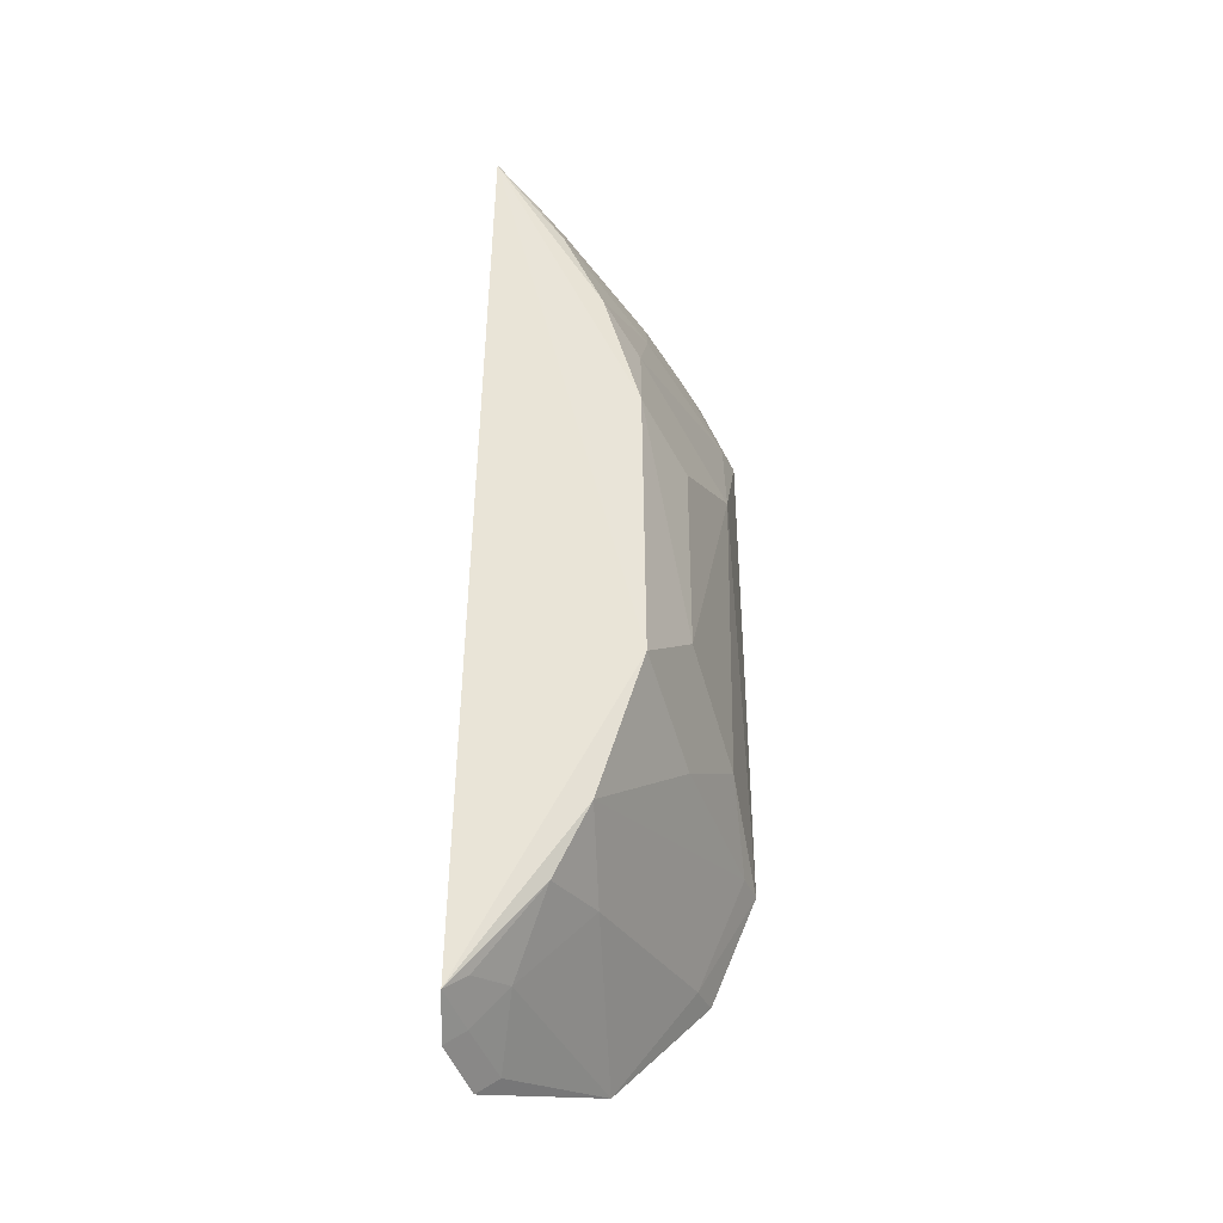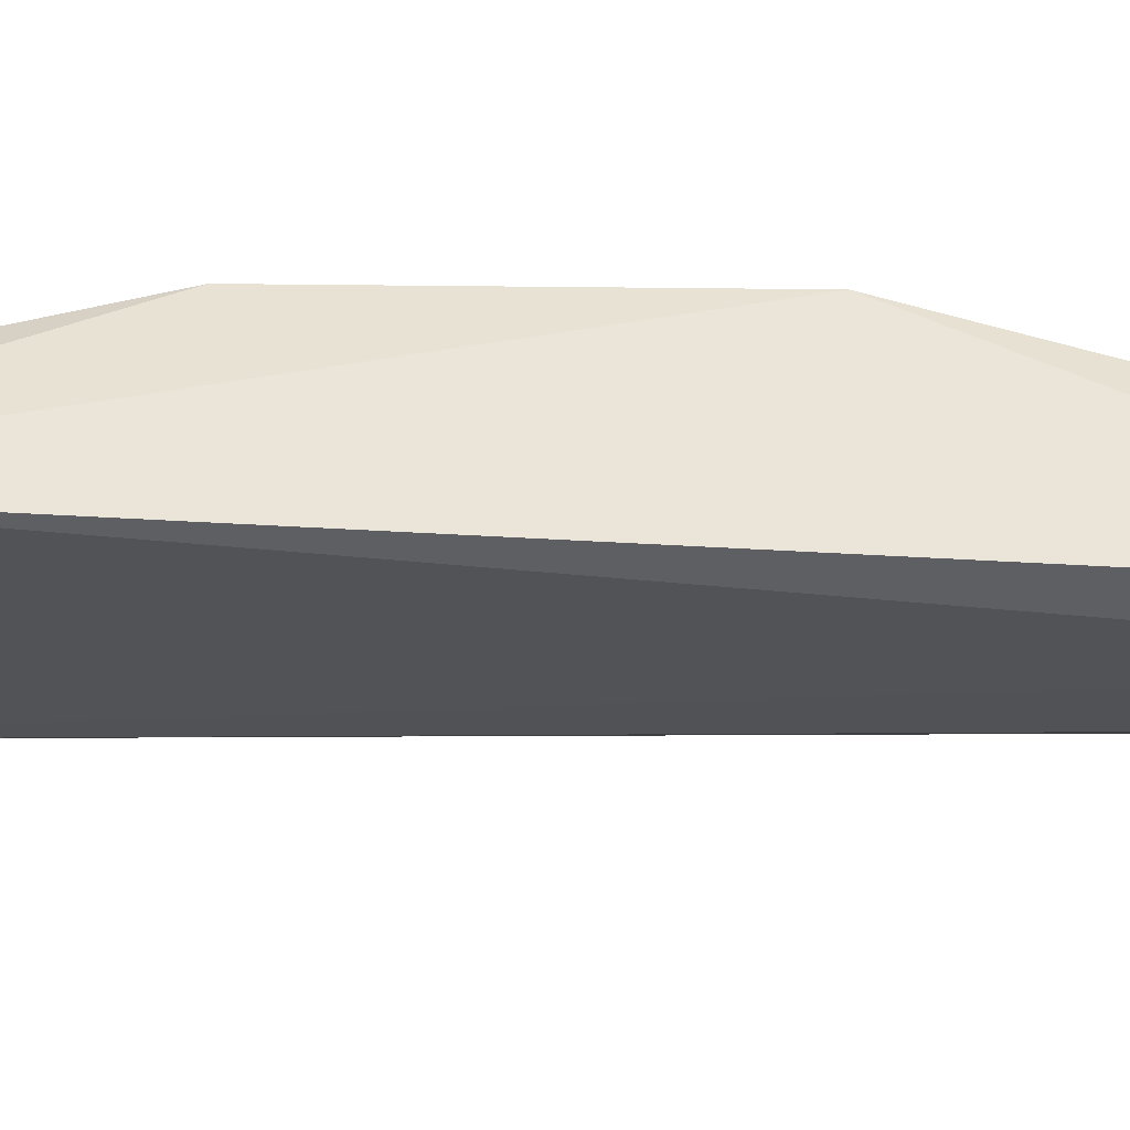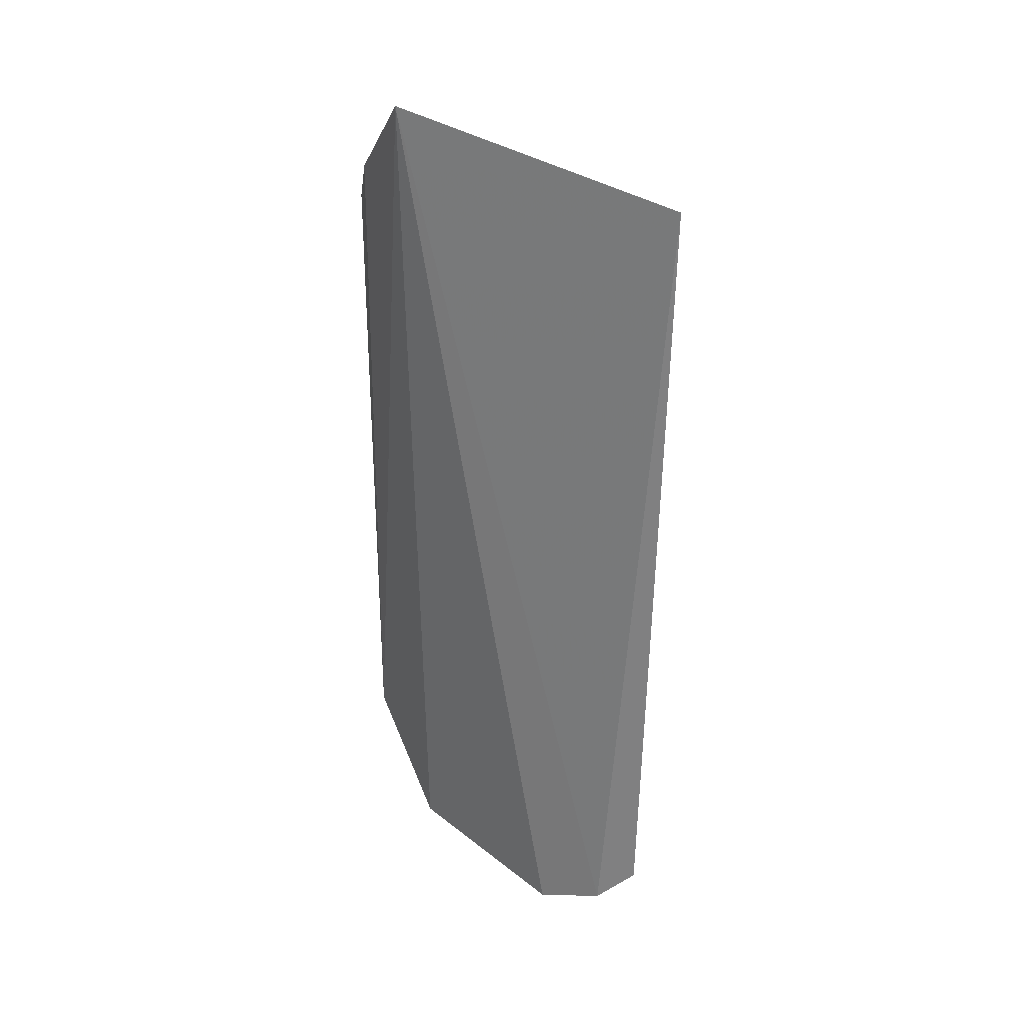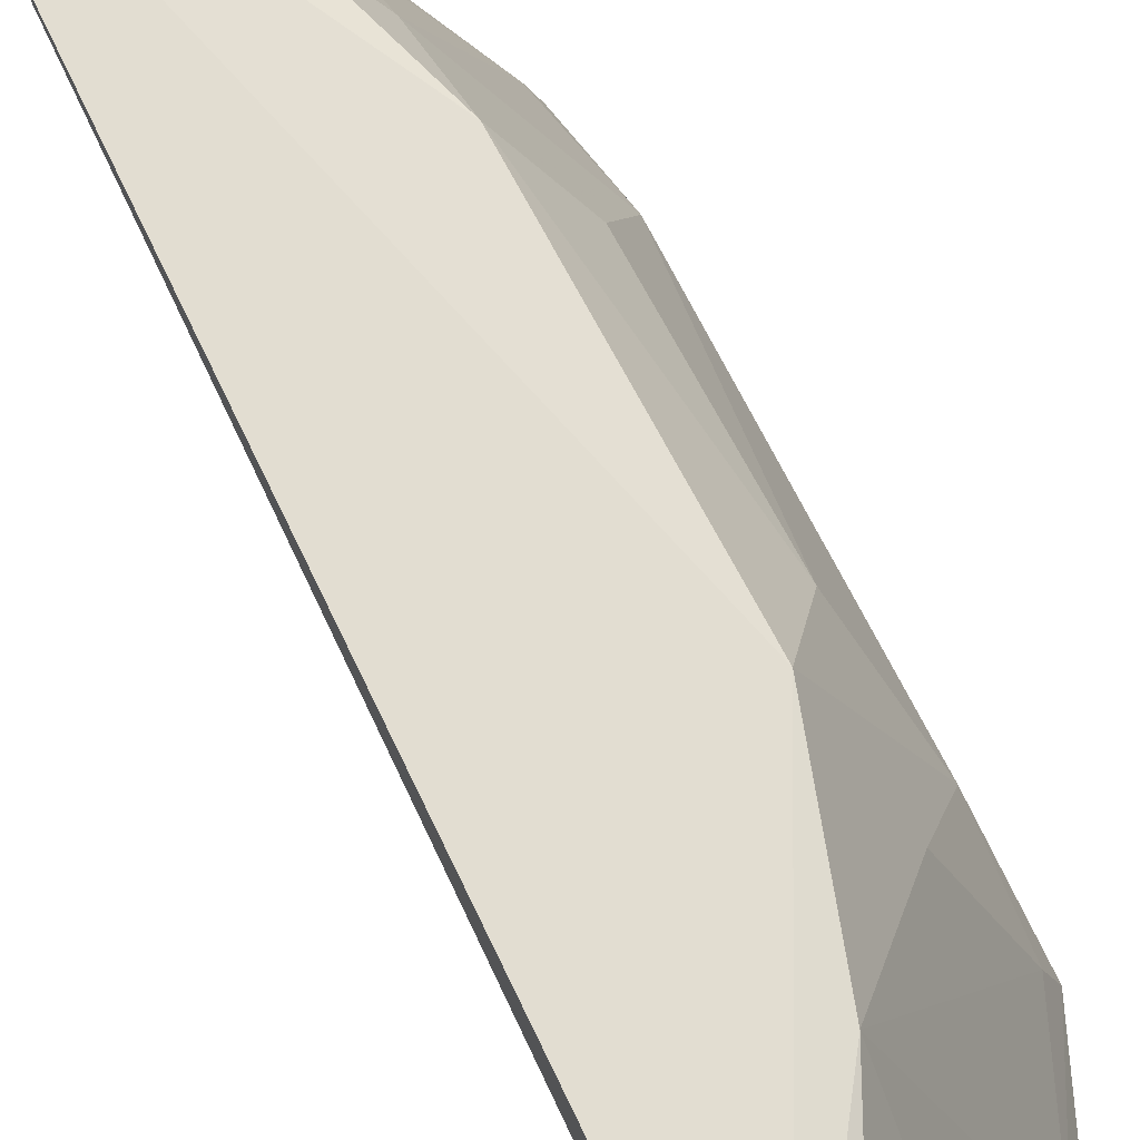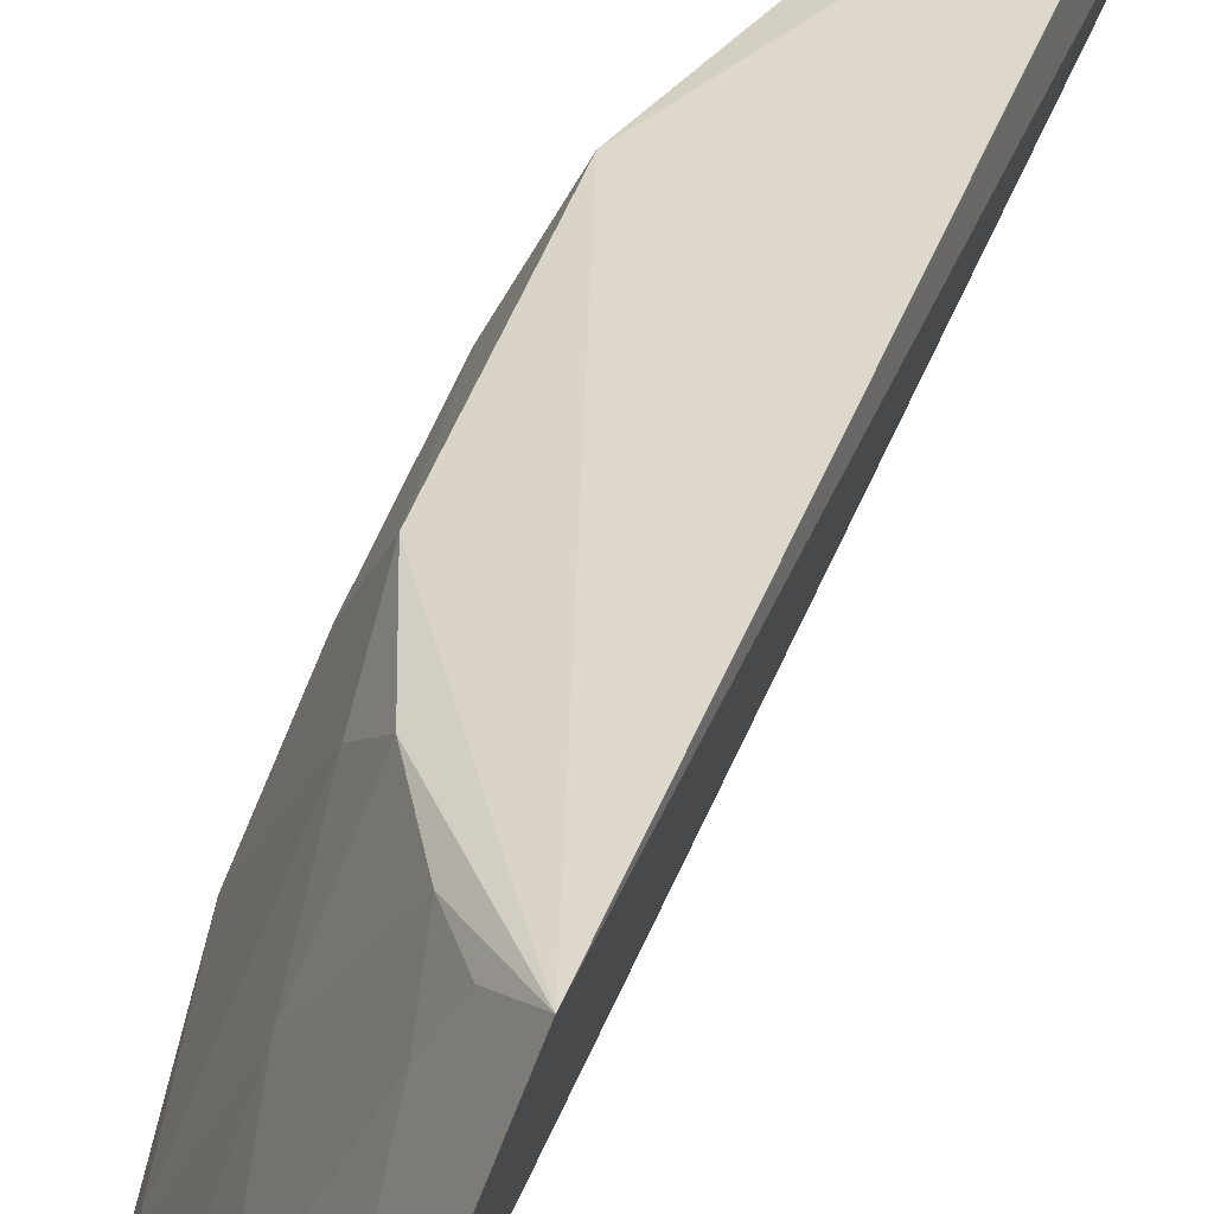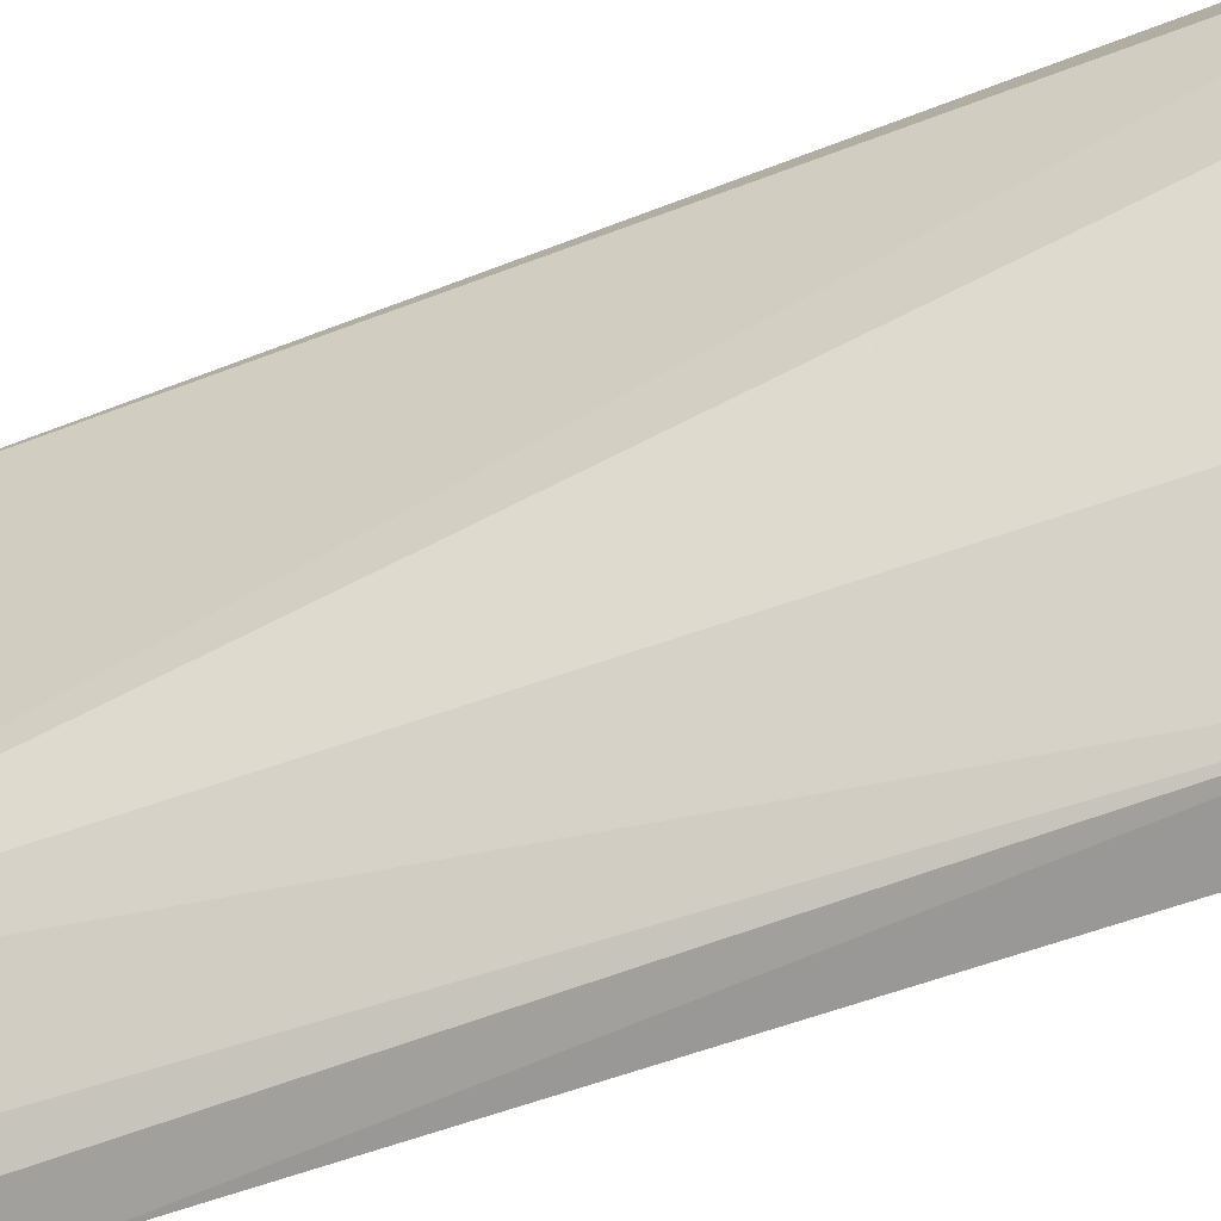
<metadata>
{"format":"obj","ext":"obj","renderer":"f3d","projection":"perspective","resolution":1024,"background":"white","views":[{"elev":-29.0,"azim":3.1,"up":"+Y"},{"elev":52.0,"azim":-89.0,"up":"+Z"},{"elev":31.4,"azim":-86.1,"up":"+Y"},{"elev":71.8,"azim":-27.4,"up":"+Z"},{"elev":38.5,"azim":-163.7,"up":"+Z"},{"elev":-73.9,"azim":-71.1,"up":"+Z"}]}
</metadata>
<code>
v 0.1823 -0.1822 0.2201
v 0.2747 -0.08684 0.1397
v 0.2394 -0.04415 0.2555
v 0.1857 0.1555 0.2679
v 0.2178 0.1825 0.1592
v 0.1762 -0.1617 0.2618
v 0.2225 -0.1679 0.1636
v 0.1748 -0.1743 0.2456
v 0.2716 0.1006 0.1388
v 0.2571 -0.1282 0.1381
v 0.1956 -0.1539 0.2404
v 0.2681 0.05741 0.1824
v 0.2376 0.1405 0.1813
v 0.2219 -0.09748 0.2557
v 0.2489 0.147 0.1415
v 0.1904 -0.176 0.2163
v 0.1825 -0.1684 0.2422
v 0.2674 -0.05625 0.1825
v 0.2382 0.05639 0.2562
v 0.2092 0.1424 0.2413
v 0.2527 -0.1269 0.1523
v 0.2083 -0.1245 0.255
v 0.2586 0.1307 0.1382
v 0.1842 -0.1558 0.257
v 0.2542 -0.02712 0.2274
v 0.2521 -0.06917 0.2119
v 0.2375 0.08477 0.2411
v 0.222 -0.1245 0.227
v 0.2546 0.128 0.1537
v 0.2535 0.04308 0.226
v 0.2705 -0.08497 0.1528
v 0.267 0.09995 0.1539
v 0.2391 0.1131 0.2113
v 0.2246 0.09909 0.2573
v 0.2103 0.1275 0.2578
v 0.1998 0.1435 0.2586
f 6 3 4
f 7 1 5
f 8 5 1
f 8 4 5
f 8 6 4
f 10 7 5
f 10 9 2
f 12 2 9
f 14 3 6
f 15 10 5
f 15 5 13
f 16 1 7
f 16 7 11
f 17 6 8
f 17 16 11
f 17 8 1
f 17 1 16
f 18 2 12
f 19 4 3
f 20 13 5
f 21 10 2
f 21 7 10
f 22 14 6
f 23 9 10
f 23 10 15
f 24 17 11
f 24 6 17
f 24 22 6
f 24 11 22
f 25 18 12
f 25 3 18
f 25 19 3
f 26 18 3
f 26 3 14
f 27 19 12
f 28 21 14
f 28 14 22
f 28 7 21
f 28 22 11
f 28 11 7
f 29 23 15
f 29 15 13
f 30 25 12
f 30 12 19
f 30 19 25
f 31 2 18
f 31 18 26
f 31 21 2
f 31 26 14
f 31 14 21
f 32 27 12
f 32 12 9
f 32 9 23
f 32 23 29
f 33 27 32
f 33 32 29
f 33 29 13
f 34 4 19
f 34 19 27
f 34 27 33
f 35 33 13
f 35 13 20
f 35 34 33
f 35 4 34
f 36 35 20
f 36 4 35
f 36 20 5
f 36 5 4

</code>
